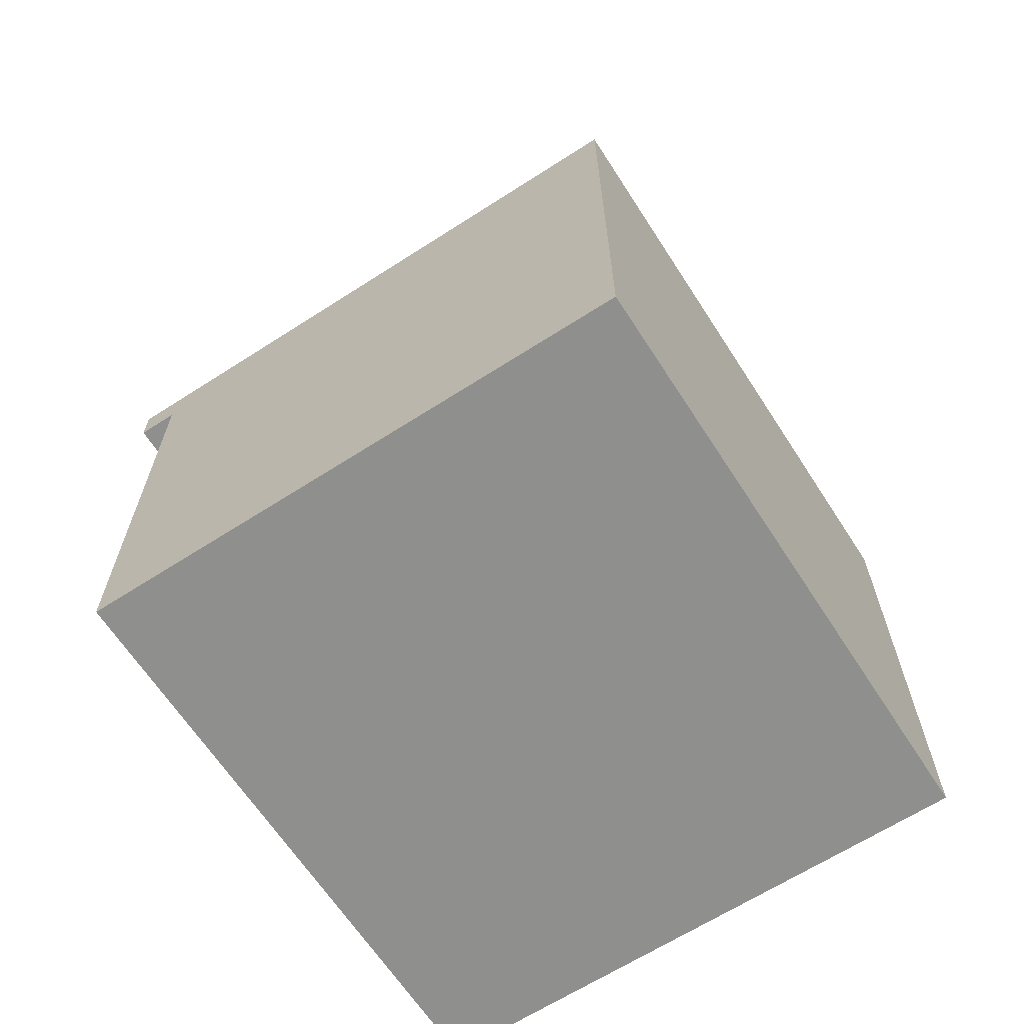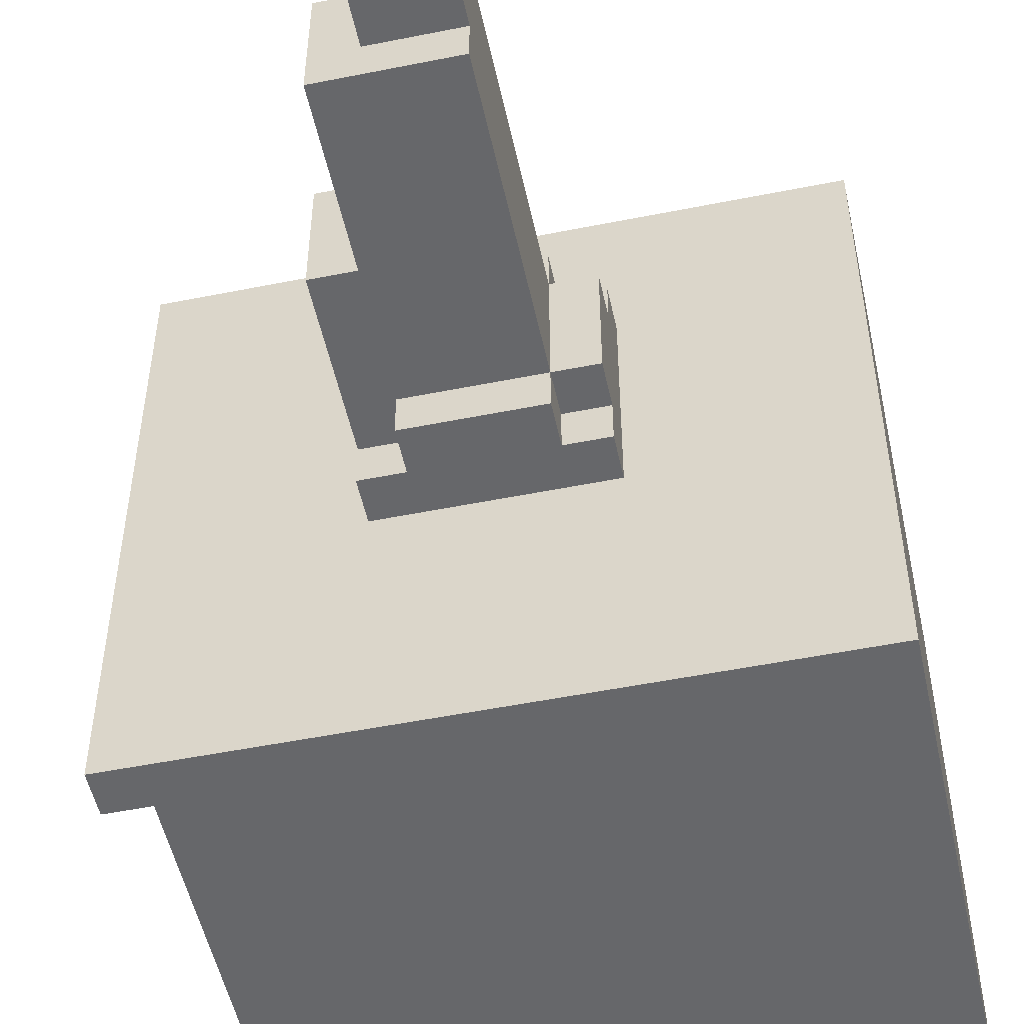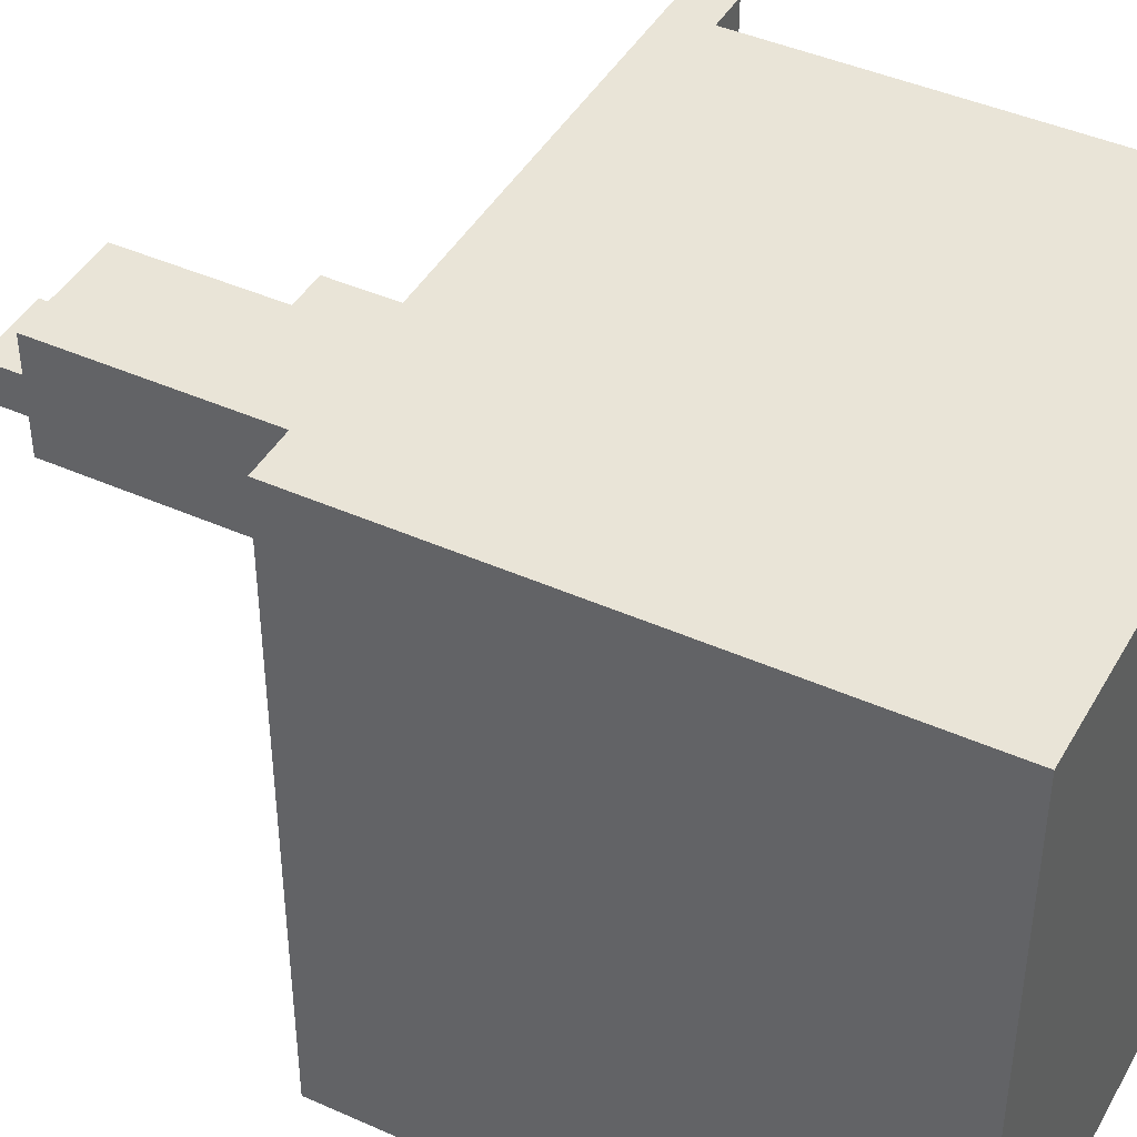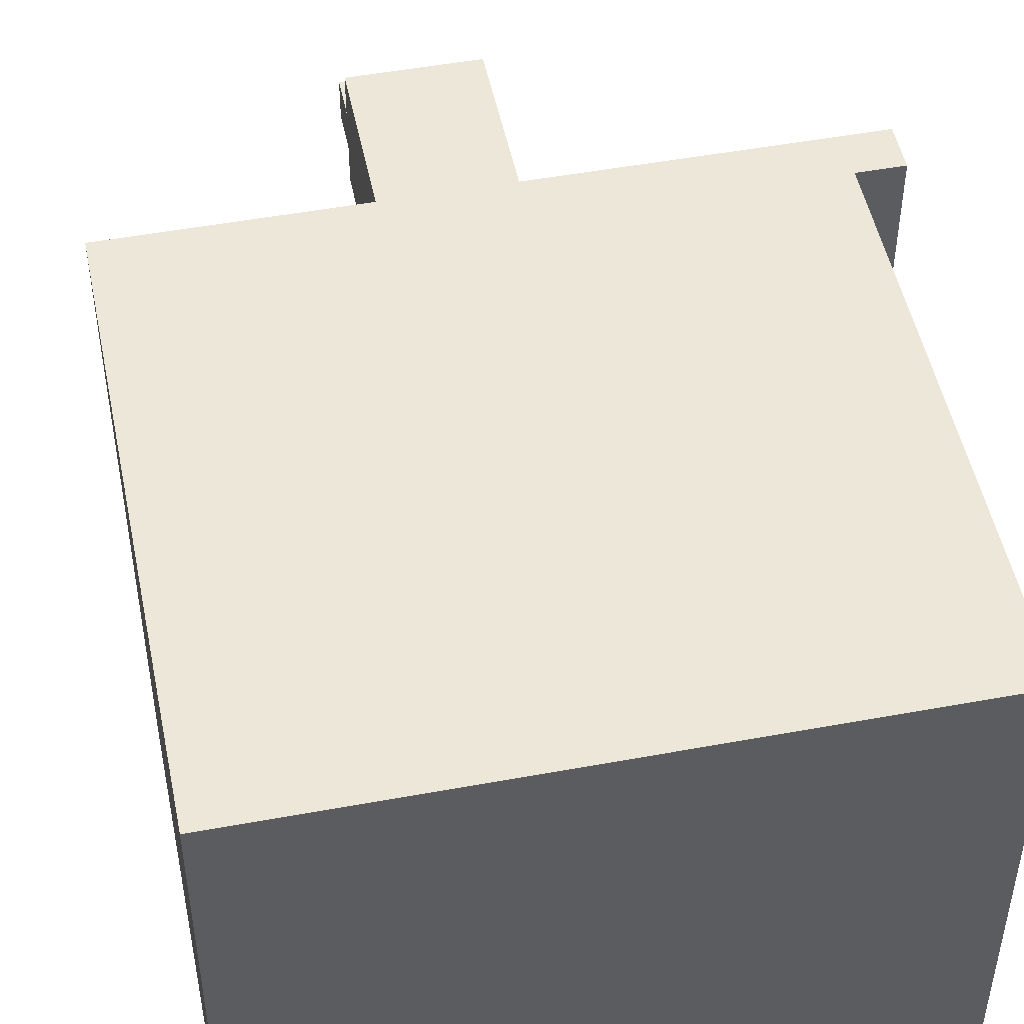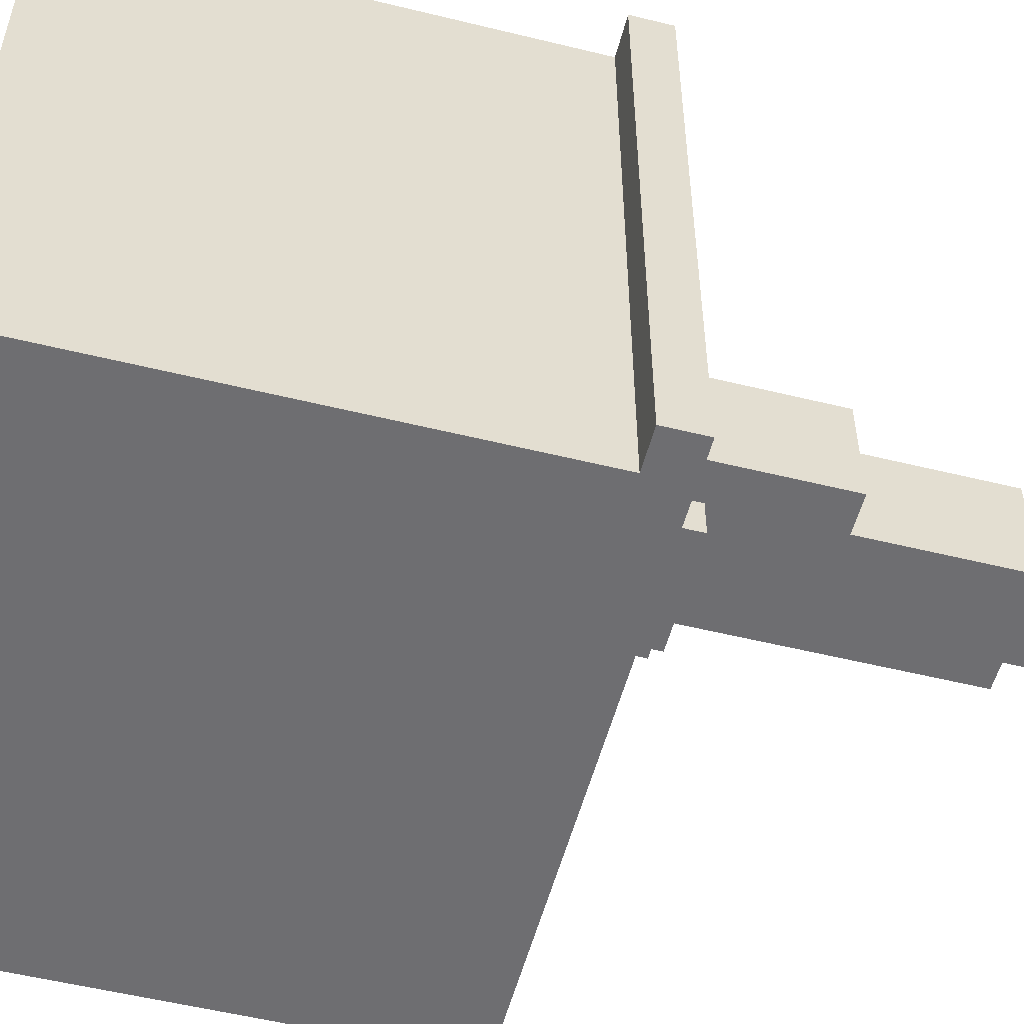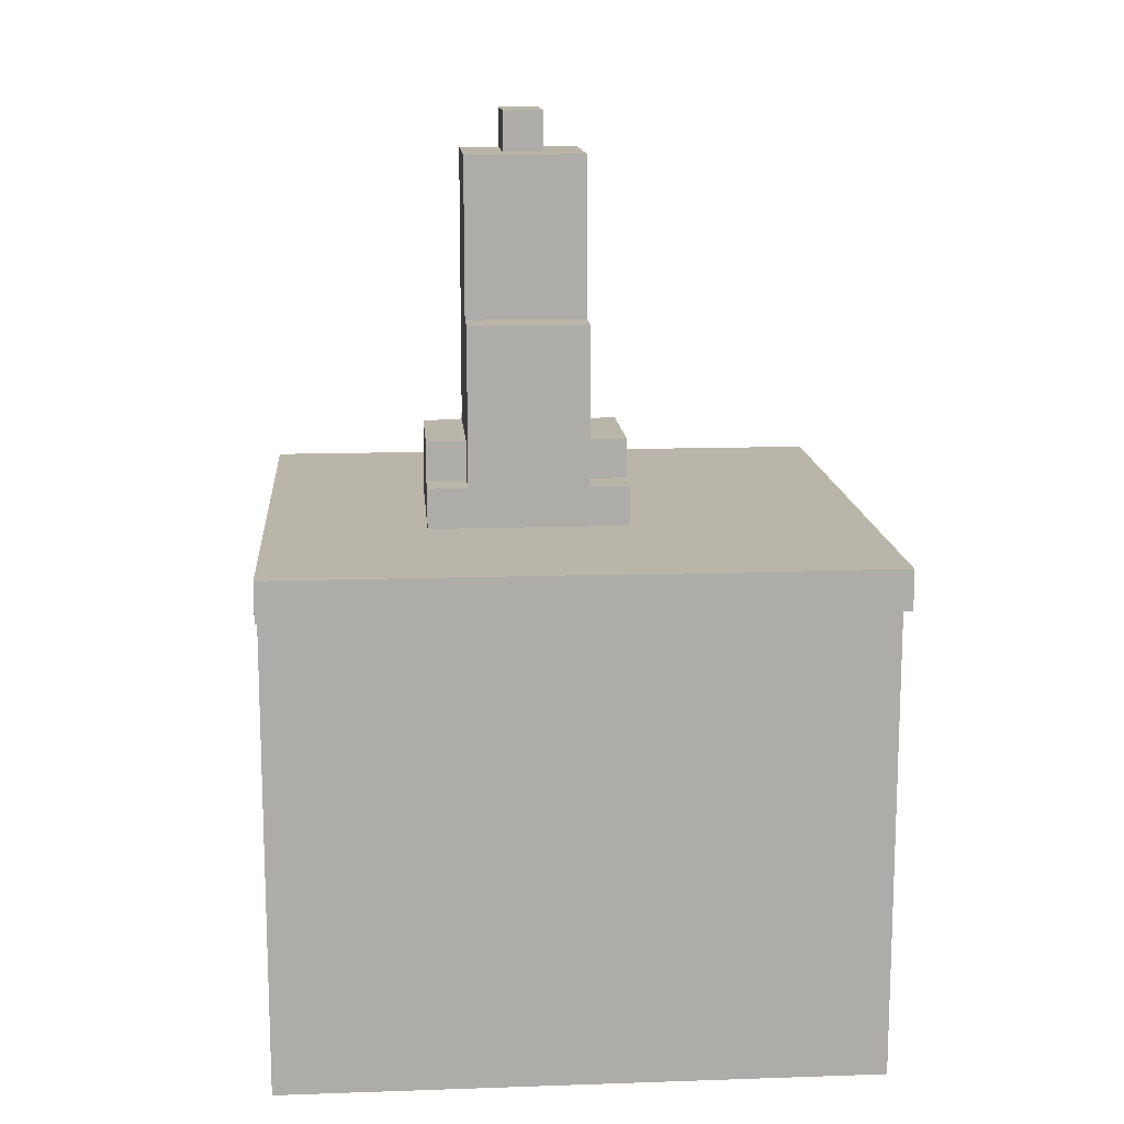
<metadata>
{"format":"obj","ext":"obj","renderer":"f3d","projection":"perspective","resolution":1024,"background":"white","views":[{"elev":-65.3,"azim":-147.1,"up":"+Y"},{"elev":-52.1,"azim":-167.8,"up":"+Z"},{"elev":43.3,"azim":-62.2,"up":"+Z"},{"elev":49.8,"azim":-11.5,"up":"+Z"},{"elev":-54.4,"azim":75.4,"up":"+Z"},{"elev":13.6,"azim":85.6,"up":"+Y"}]}
</metadata>
<code>
g Kitchen-4
v -7.5 0 7.5
v -7.5 0 -7.5
v -7.5 12 7.5
v -7.5 12 -7.5
v -7.5 13 7.5
v -7.5 13 -7.5
v -2.5 13 3.5
v -2.5 13 -1.5
v -2.5 14 3.5
v -2.5 14 2.5
v -2.5 14 -0.5
v -2.5 14 -1.5
v -2.5 15 2.5
v -2.5 15 -0.5
v -1.5 14 3.5
v -1.5 14 2.5
v -1.5 14 -0.5
v -1.5 14 -1.5
v -1.5 15 3.5
v -1.5 15 2.5
v -1.5 15 -0.5
v -1.5 15 -1.5
v -1.5 20 2.5
v -1.5 20 -0.5
v -1.5 21 2.5
v -1.5 21 -0.5
v -1.5 22 2.5
v -1.5 22 1.5
v -1.5 22 0.5
v -1.5 22 -0.5
v -1.5 23 1.5
v -1.5 23 0.5
v 0.5 22 1.5
v 0.5 22 0.5
v 0.5 23 1.5
v 0.5 23 0.5
v 1.5 14 3.5
v 1.5 14 2.5
v 1.5 14 -0.5
v 1.5 14 -1.5
v 1.5 15 3.5
v 1.5 15 2.5
v 1.5 15 -0.5
v 1.5 15 -1.5
v 1.5 18 2.5
v 1.5 18 -0.5
v 1.5 19 2.5
v 1.5 19 1.5
v 1.5 20 2.5
v 1.5 20 1.5
v 1.5 20 -0.5
v 1.5 21 2.5
v 1.5 21 -0.5
v 1.5 22 2.5
v 1.5 22 -0.5
v 2.5 13 3.5
v 2.5 13 2.5
v 2.5 13 -0.5
v 2.5 13 -1.5
v 2.5 14 3.5
v 2.5 14 2.5
v 2.5 14 -0.5
v 2.5 14 -1.5
v 2.5 15 2.5
v 2.5 15 -0.5
v 2.5 18 2.5
v 2.5 18 -0.5
v 6.5 0 7.5
v 6.5 0 -7.5
v 6.5 12 7.5
v 6.5 12 -7.5
v 7.5 12 7.5
v 7.5 12 -7.5
v 7.5 13 7.5
v 7.5 13 -7.5
v -7.5 0 7.5
v -7.5 12 7.5
v -7.5 13 7.5
v 6.5 0 7.5
v 6.5 12 7.5
v 7.5 12 7.5
v 7.5 13 7.5
v -2.5 13 3.5
v -2.5 14 3.5
v -1.5 14 3.5
v -1.5 15 3.5
v 1.5 13 3.5
v 1.5 14 3.5
v 1.5 15 3.5
v 2.5 13 3.5
v 2.5 14 3.5
v -2.5 14 2.5
v -2.5 15 2.5
v -1.5 14 2.5
v -1.5 15 2.5
v -1.5 20 2.5
v -1.5 21 2.5
v -1.5 22 2.5
v -0.5 15 2.5
v -0.5 18 2.5
v 0.5 19 2.5
v 0.5 20 2.5
v 1.5 14 2.5
v 1.5 15 2.5
v 1.5 18 2.5
v 1.5 19 2.5
v 1.5 20 2.5
v 1.5 21 2.5
v 1.5 22 2.5
v 2.5 14 2.5
v 2.5 15 2.5
v 2.5 18 2.5
v -1.5 22 1.5
v -1.5 23 1.5
v 0.5 22 1.5
v 0.5 23 1.5
v -1.5 22 0.5
v -1.5 23 0.5
v 0.5 22 0.5
v 0.5 23 0.5
v -2.5 14 -0.5
v -2.5 15 -0.5
v -1.5 14 -0.5
v -1.5 15 -0.5
v -1.5 20 -0.5
v -1.5 21 -0.5
v -1.5 22 -0.5
v -0.5 15 -0.5
v -0.5 18 -0.5
v 1.5 14 -0.5
v 1.5 15 -0.5
v 1.5 18 -0.5
v 1.5 20 -0.5
v 1.5 21 -0.5
v 1.5 22 -0.5
v 2.5 14 -0.5
v 2.5 15 -0.5
v 2.5 18 -0.5
v -2.5 13 -1.5
v -2.5 14 -1.5
v -1.5 14 -1.5
v -1.5 15 -1.5
v 1.5 13 -1.5
v 1.5 14 -1.5
v 1.5 15 -1.5
v 2.5 13 -1.5
v 2.5 14 -1.5
v -7.5 0 -7.5
v -7.5 12 -7.5
v -7.5 13 -7.5
v 6.5 0 -7.5
v 6.5 12 -7.5
v 7.5 12 -7.5
v 7.5 13 -7.5
v -7.5 0 7.5
v 6.5 0 7.5
v -7.5 0 -7.5
v 6.5 0 -7.5
v 6.5 12 7.5
v 7.5 12 7.5
v 6.5 12 -7.5
v 7.5 12 -7.5
v -7.5 13 7.5
v 7.5 13 7.5
v -2.5 13 3.5
v 1.5 13 3.5
v 2.5 13 3.5
v 2.5 13 2.5
v 2.5 13 -0.5
v -2.5 13 -1.5
v 1.5 13 -1.5
v 2.5 13 -1.5
v -7.5 13 -7.5
v 7.5 13 -7.5
v -2.5 14 3.5
v -1.5 14 3.5
v 1.5 14 3.5
v 2.5 14 3.5
v -2.5 14 2.5
v -1.5 14 2.5
v 1.5 14 2.5
v 2.5 14 2.5
v -2.5 14 -0.5
v -1.5 14 -0.5
v 1.5 14 -0.5
v 2.5 14 -0.5
v -2.5 14 -1.5
v -1.5 14 -1.5
v 1.5 14 -1.5
v 2.5 14 -1.5
v -1.5 15 3.5
v 1.5 15 3.5
v -2.5 15 2.5
v -1.5 15 2.5
v -0.5 15 2.5
v 1.5 15 2.5
v -2.5 15 -0.5
v -1.5 15 -0.5
v -0.5 15 -0.5
v 1.5 15 -0.5
v -1.5 15 -1.5
v 1.5 15 -1.5
v 1.5 18 2.5
v 2.5 18 2.5
v 1.5 18 -0.5
v 2.5 18 -0.5
v -1.5 22 2.5
v 1.5 22 2.5
v -1.5 22 1.5
v 0.5 22 1.5
v -1.5 22 0.5
v 0.5 22 0.5
v -1.5 22 -0.5
v 1.5 22 -0.5
v -1.5 23 1.5
v 0.5 23 1.5
v -1.5 23 0.5
v 0.5 23 0.5
f 3 2 1
f 4 2 3
f 5 4 3
f 6 4 5
f 9 8 7
f 10 8 9
f 11 8 10
f 12 8 11
f 13 11 10
f 14 11 13
f 19 16 15
f 20 16 19
f 21 18 17
f 22 18 21
f 23 21 20
f 24 21 23
f 25 24 23
f 26 24 25
f 27 26 25
f 28 26 27
f 29 26 28
f 30 26 29
f 31 29 28
f 32 29 31
f 33 34 35
f 35 34 36
f 37 38 41
f 41 38 42
f 39 40 43
f 43 40 44
f 45 46 47
f 47 46 48
f 47 48 49
f 48 46 50
f 49 48 50
f 50 46 51
f 49 50 52
f 50 51 52
f 52 51 53
f 52 53 54
f 54 53 55
f 56 57 60
f 57 58 61
f 60 57 61
f 58 59 62
f 61 58 62
f 62 59 63
f 61 62 64
f 64 62 65
f 64 65 66
f 66 65 67
f 68 69 70
f 70 69 71
f 72 73 74
f 74 73 75
f 79 77 76
f 80 78 77
f 80 77 79
f 81 78 80
f 82 78 81
f 85 84 83
f 87 85 83
f 87 86 85
f 88 86 87
f 89 86 88
f 90 88 87
f 91 88 90
f 94 93 92
f 95 93 94
f 99 96 95
f 100 96 99
f 101 96 100
f 102 97 96
f 102 96 101
f 104 100 99
f 105 101 100
f 105 100 104
f 106 102 101
f 106 101 105
f 107 97 102
f 107 102 106
f 108 98 97
f 108 97 107
f 109 98 108
f 110 104 103
f 111 105 104
f 111 104 110
f 112 105 111
f 115 114 113
f 116 114 115
f 117 118 119
f 119 118 120
f 121 122 123
f 123 122 124
f 124 125 128
f 128 125 129
f 128 129 131
f 129 125 132
f 131 129 132
f 125 126 133
f 132 125 133
f 126 127 134
f 133 126 134
f 134 127 135
f 130 131 136
f 131 132 137
f 136 131 137
f 137 132 138
f 139 140 141
f 139 141 143
f 141 142 143
f 143 142 144
f 144 142 145
f 143 144 146
f 146 144 147
f 148 149 151
f 149 150 152
f 151 149 152
f 152 150 153
f 153 150 154
f 157 156 155
f 158 156 157
f 161 160 159
f 162 160 161
f 163 164 165
f 165 164 166
f 166 164 167
f 167 164 168
f 168 164 169
f 163 165 170
f 169 164 172
f 170 171 173
f 171 172 173
f 163 170 173
f 172 164 174
f 173 172 174
f 175 176 179
f 179 176 180
f 177 178 181
f 181 178 182
f 183 184 187
f 187 184 188
f 185 186 189
f 189 186 190
f 191 192 194
f 194 192 195
f 195 192 196
f 193 194 197
f 197 194 198
f 199 200 201
f 198 199 201
f 201 200 202
f 203 204 205
f 205 204 206
f 207 208 209
f 209 208 210
f 210 208 212
f 211 212 213
f 212 208 214
f 213 212 214
f 215 216 217
f 217 216 218

</code>
